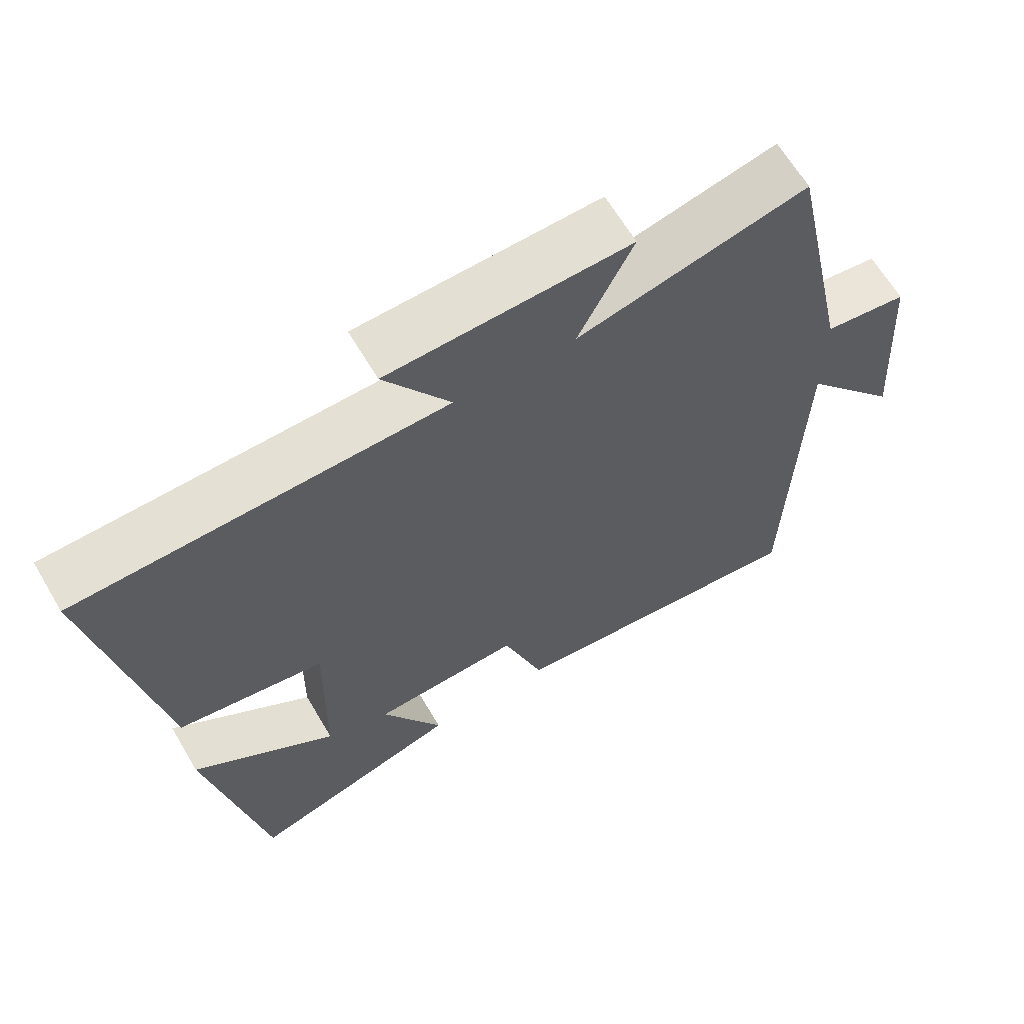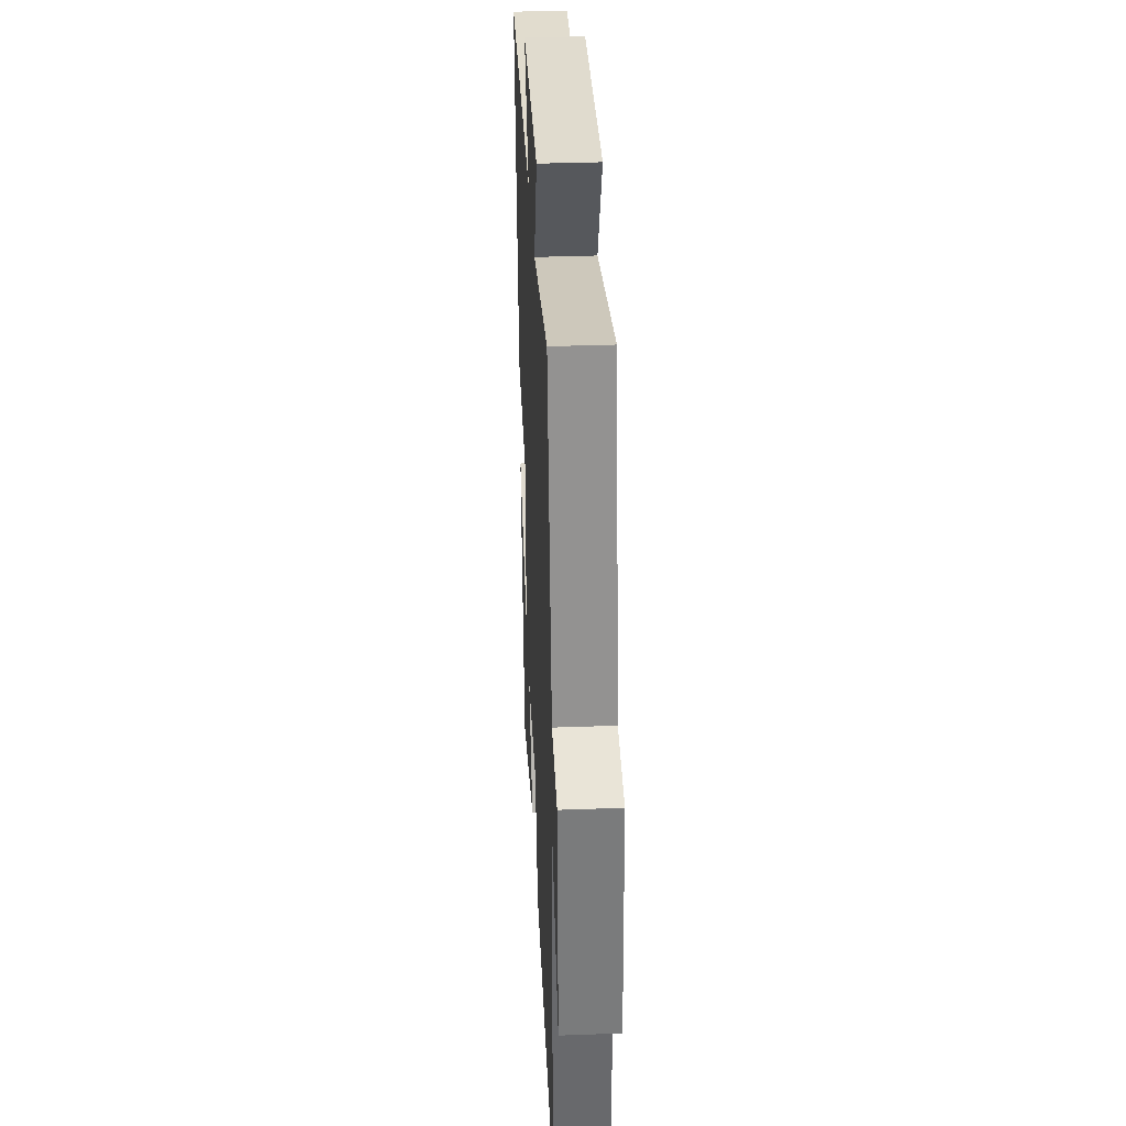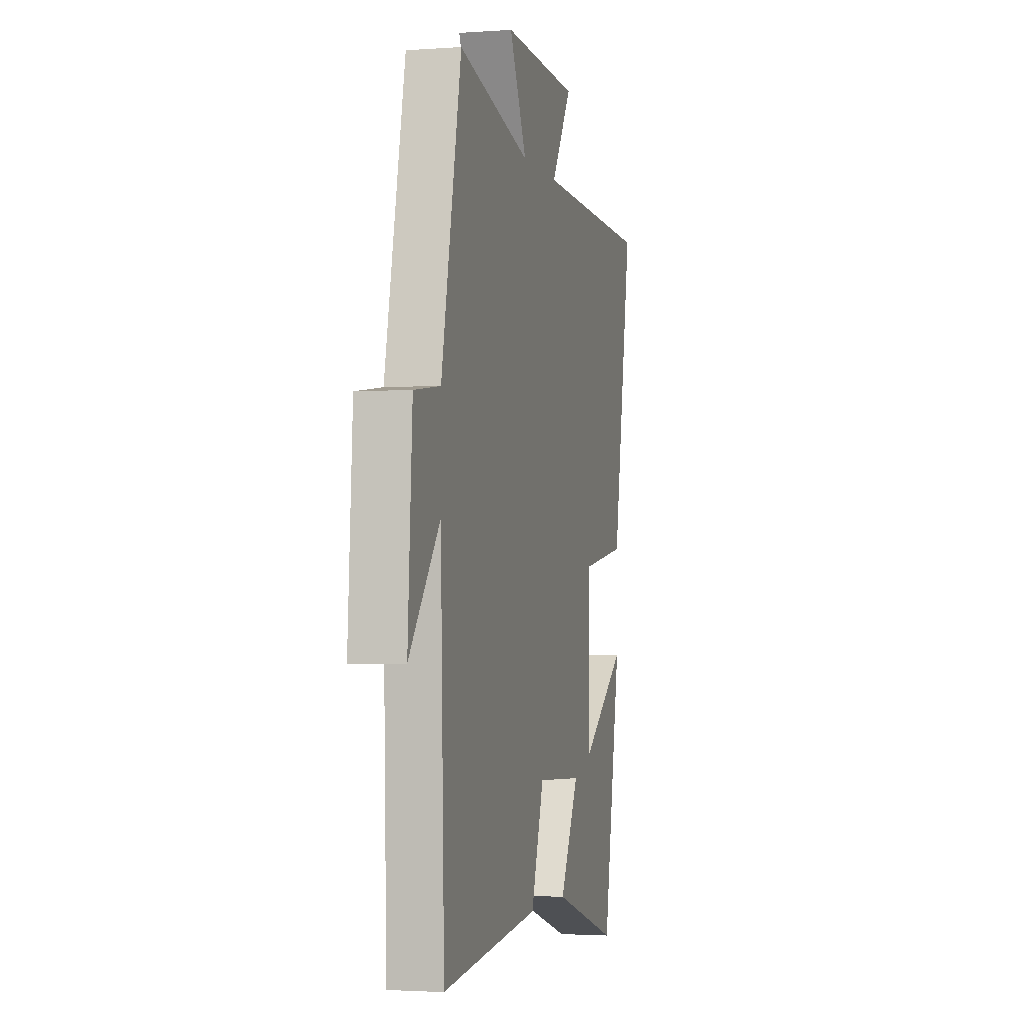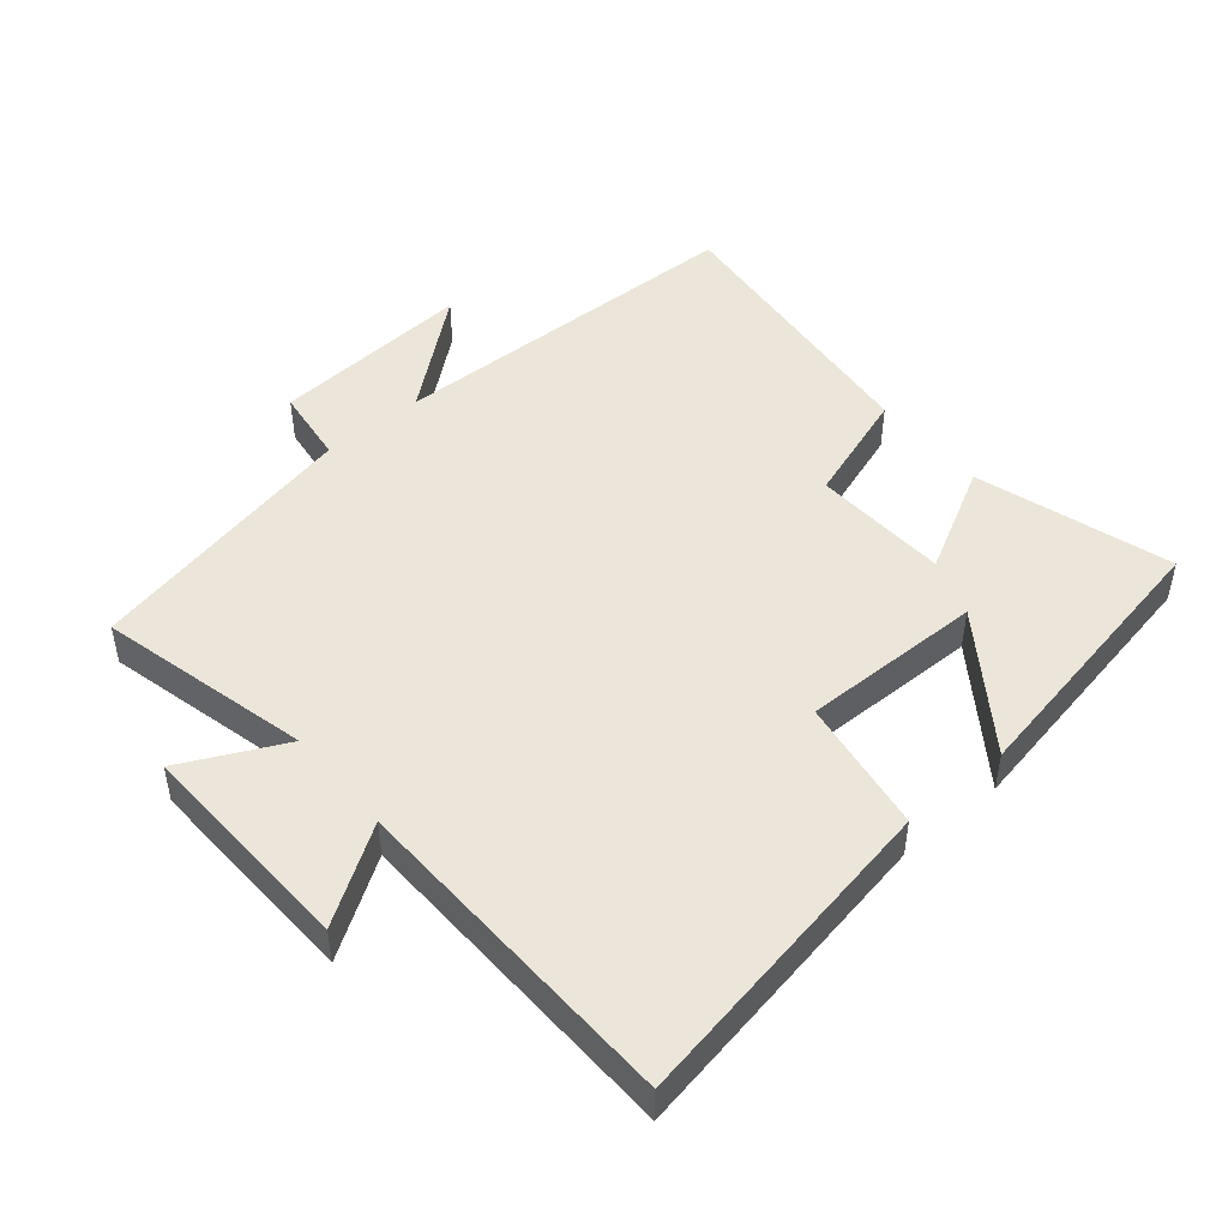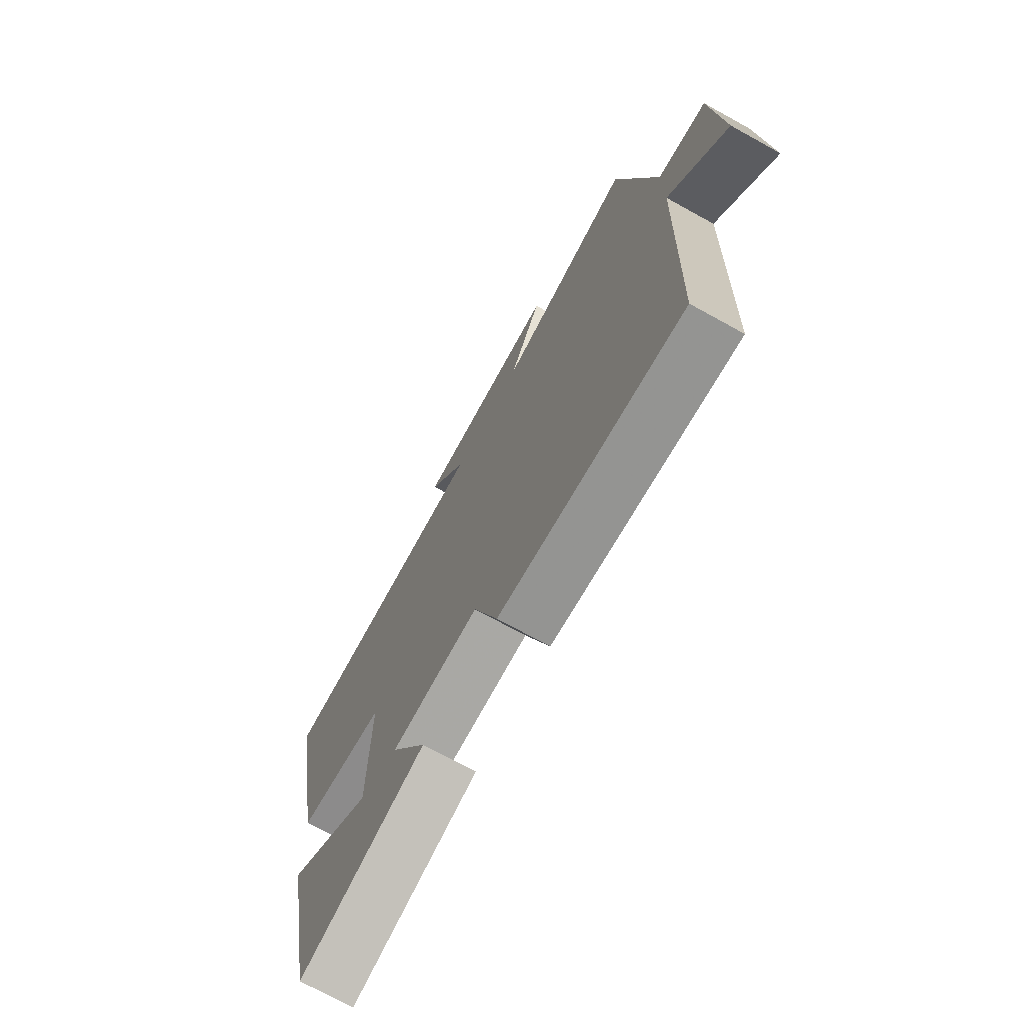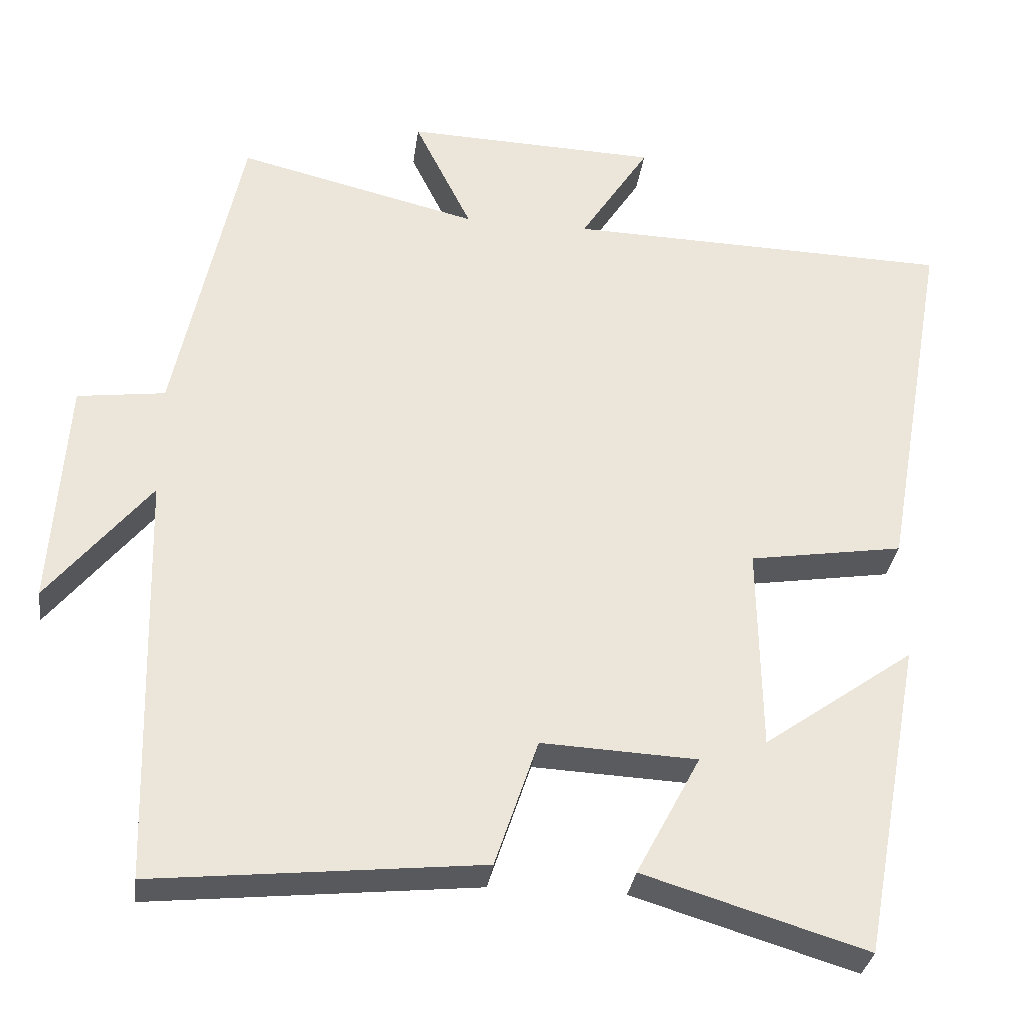
<metadata>
{"format":"obj","ext":"obj","renderer":"f3d","projection":"perspective","resolution":1024,"background":"white","views":[{"elev":64.5,"azim":149.5,"up":"+Z"},{"elev":35.7,"azim":-92.8,"up":"+Z"},{"elev":-2.4,"azim":-75.8,"up":"+Z"},{"elev":47.9,"azim":49.9,"up":"+Y"},{"elev":-72.4,"azim":-118.9,"up":"+Z"},{"elev":-31.8,"azim":-7.6,"up":"+Z"}]}
</metadata>
<code>
v 0.587 0.07 0.486
v 0.5 0.07 -0.004
v 0.296 0.07 -0.036
v 0.3 0.07 -0.31
v 0.5 0.07 -0.168
v 0.421 0.07 -0.59
v 0.126 0.07 -0.5
v 0.211 0.07 -0.34
v 0.005 0.07 -0.33
v -0.052 0.07 -0.5
v -0.484 0.07 -0.544
v -0.5 0.07 0.006
v -0.636 0.07 -0.161
v -0.616 0.07 0.145
v -0.5 0.07 0.16
v -0.412 0.07 0.578
v -0.092 0.07 0.5
v -0.168 0.07 0.655
v 0.168 0.07 0.643
v 0.076 0.07 0.5
v 0.587 0 0.486
v 0.5 0 -0.004
v 0.296 0 -0.036
v 0.3 0 -0.31
v 0.5 0 -0.168
v 0.421 0 -0.59
v 0.126 0 -0.5
v 0.211 0 -0.34
v 0.005 0 -0.33
v -0.052 0 -0.5
v -0.484 0 -0.544
v -0.5 0 0.006
v -0.636 0 -0.161
v -0.616 0 0.145
v -0.5 0 0.16
v -0.412 0 0.578
v -0.092 0 0.5
v -0.168 0 0.655
v 0.168 0 0.643
v 0.076 0 0.5
f 17 18 19 20
f 1 2 3
f 20 1 3
f 17 20 3
f 17 3 4
f 16 17 4
f 15 16 4
f 12 13 14 15
f 11 12 15
f 10 11 15
f 9 10 15
f 8 9 15 4
f 7 8 4
f 4 5 6 7
f 40 39 38 37
f 23 22 21
f 23 21 40
f 23 40 37
f 24 23 37
f 24 37 36
f 24 36 35
f 35 34 33 32
f 35 32 31
f 35 31 30
f 35 30 29
f 24 35 29 28
f 24 28 27
f 27 26 25 24
f 1 21 22 2
f 2 22 23 3
f 3 23 24 4
f 4 24 25 5
f 5 25 26 6
f 6 26 27 7
f 7 27 28 8
f 8 28 29 9
f 9 29 30 10
f 10 30 31 11
f 11 31 32 12
f 12 32 33 13
f 13 33 34 14
f 14 34 35 15
f 15 35 36 16
f 16 36 37 17
f 17 37 38 18
f 18 38 39 19
f 19 39 40 20
f 20 40 21 1

</code>
